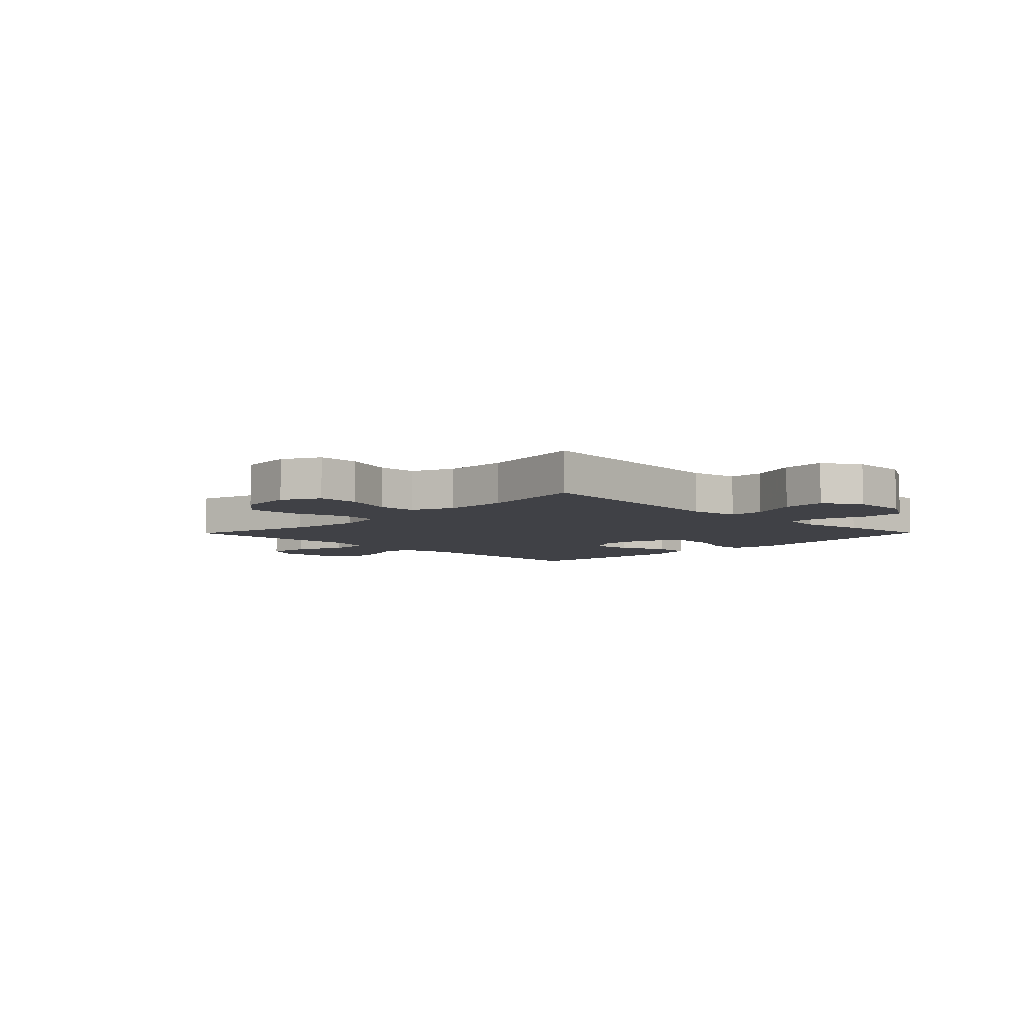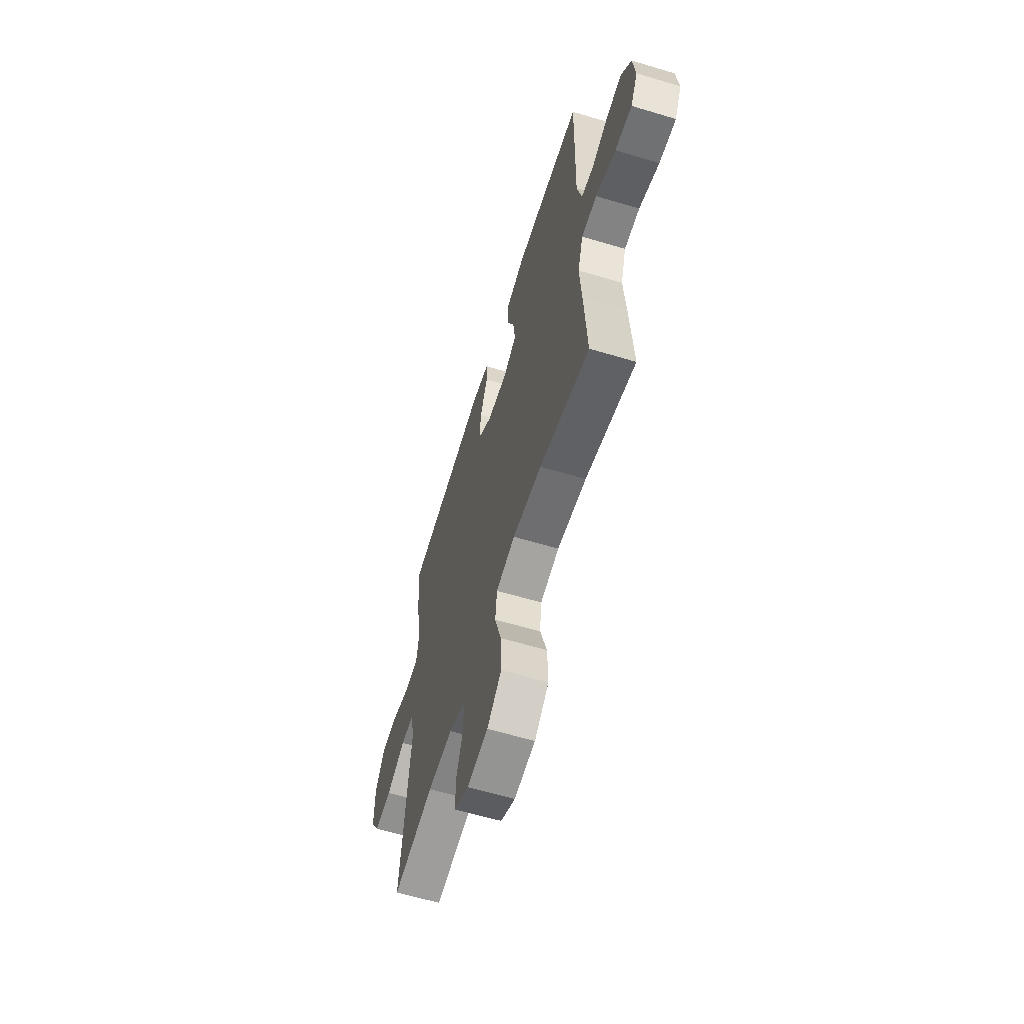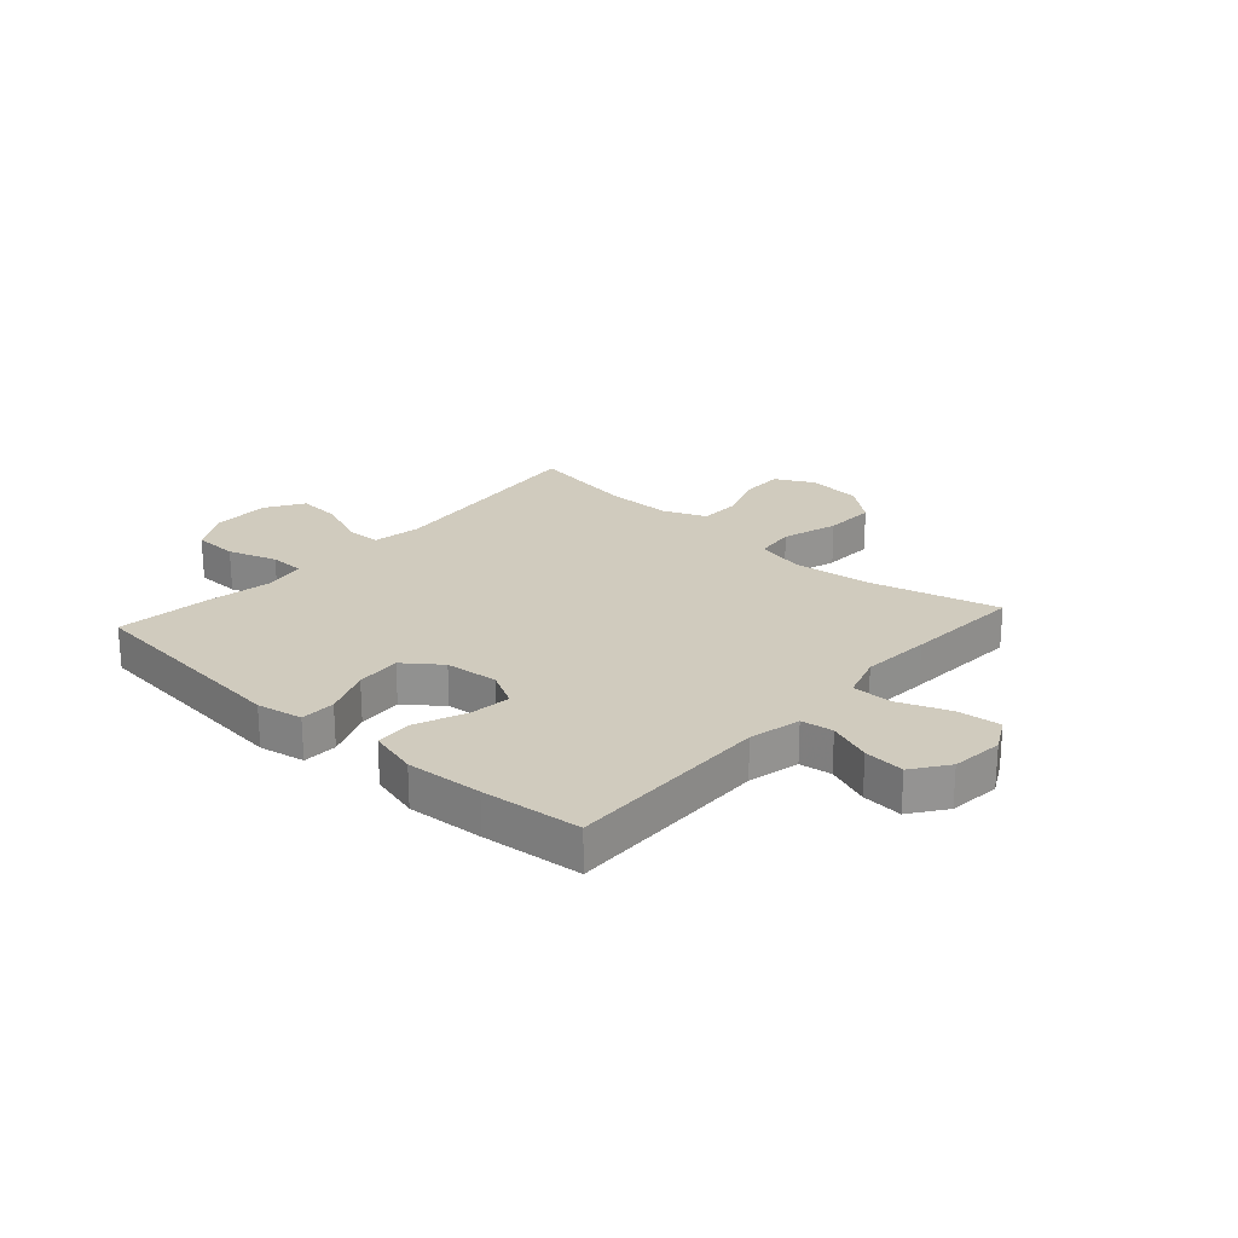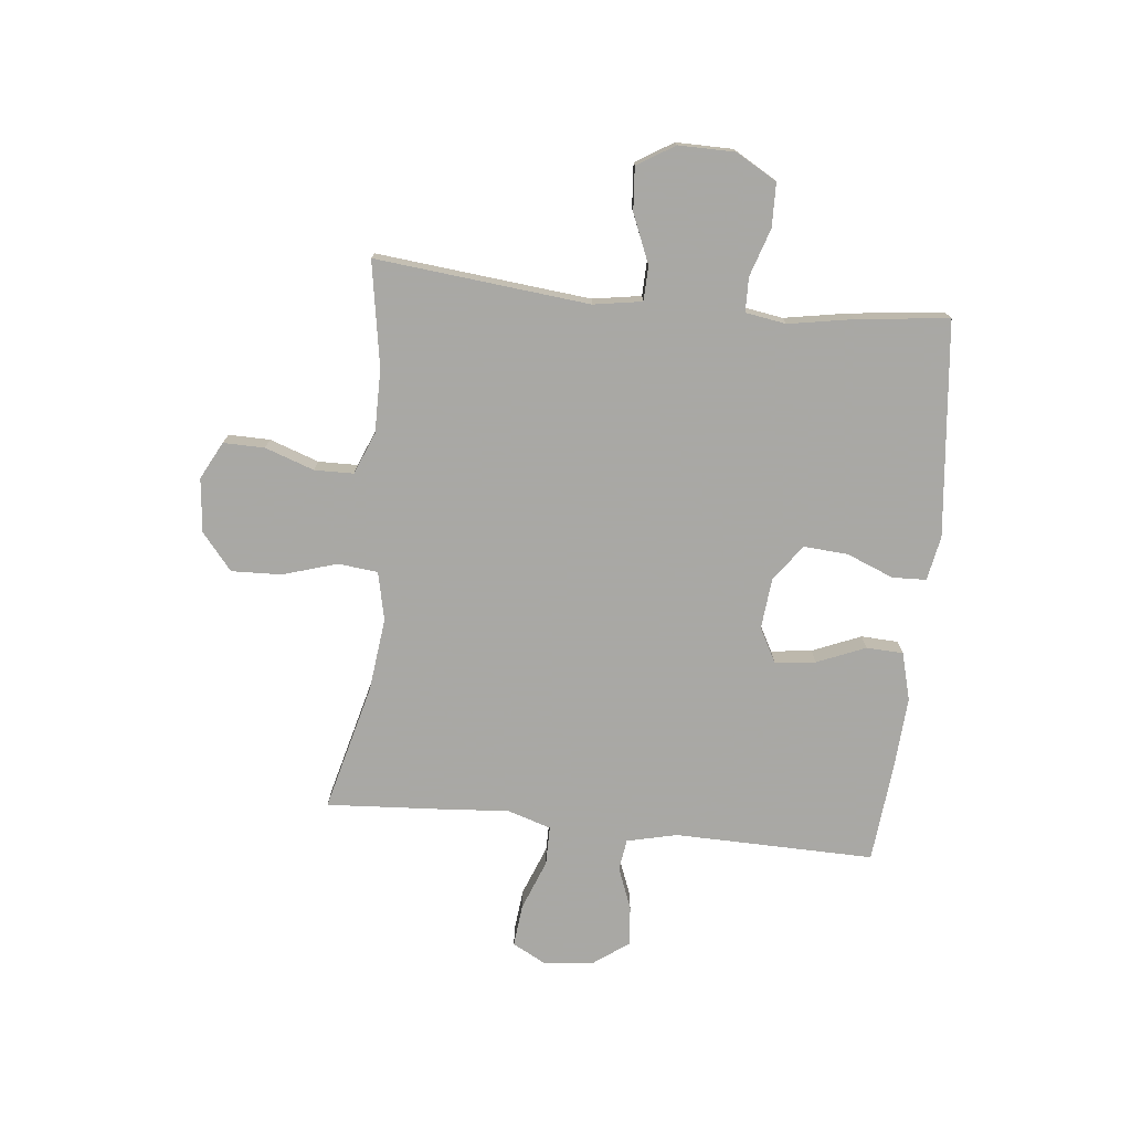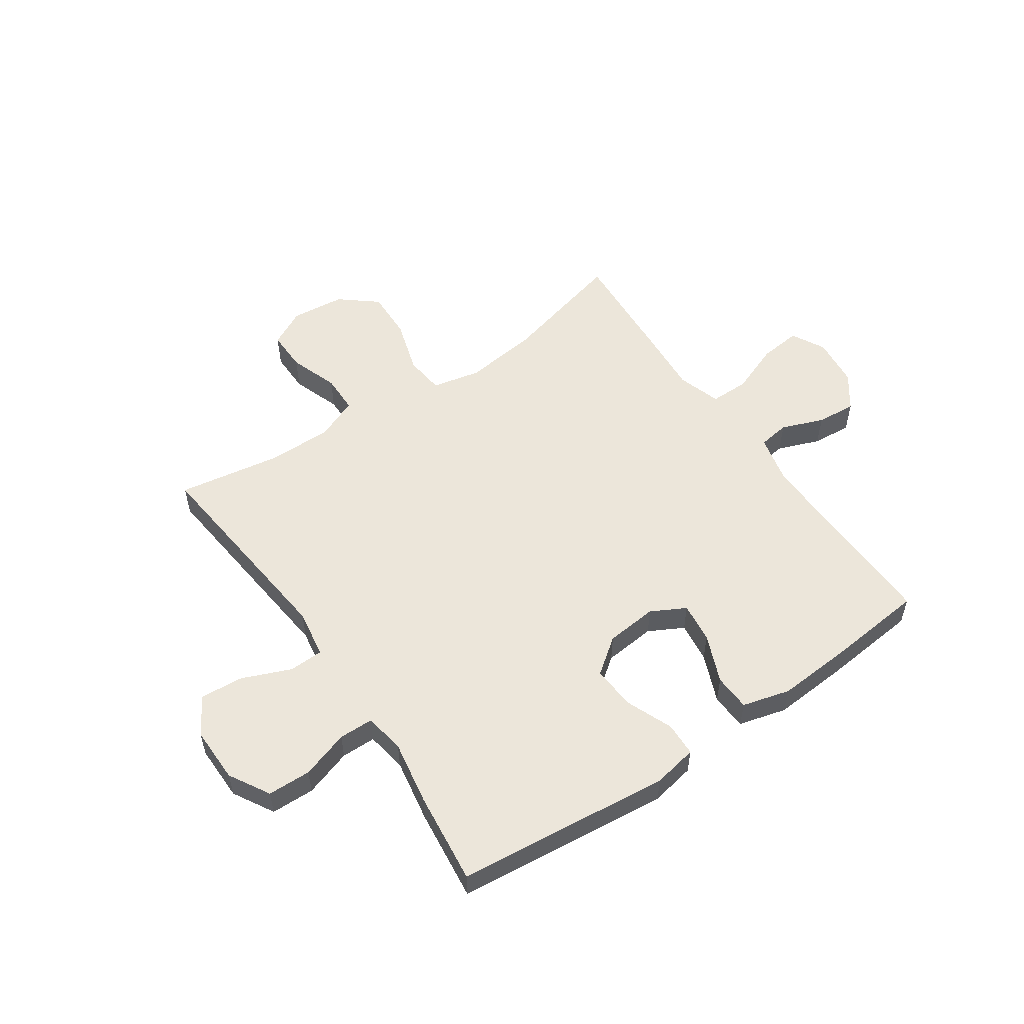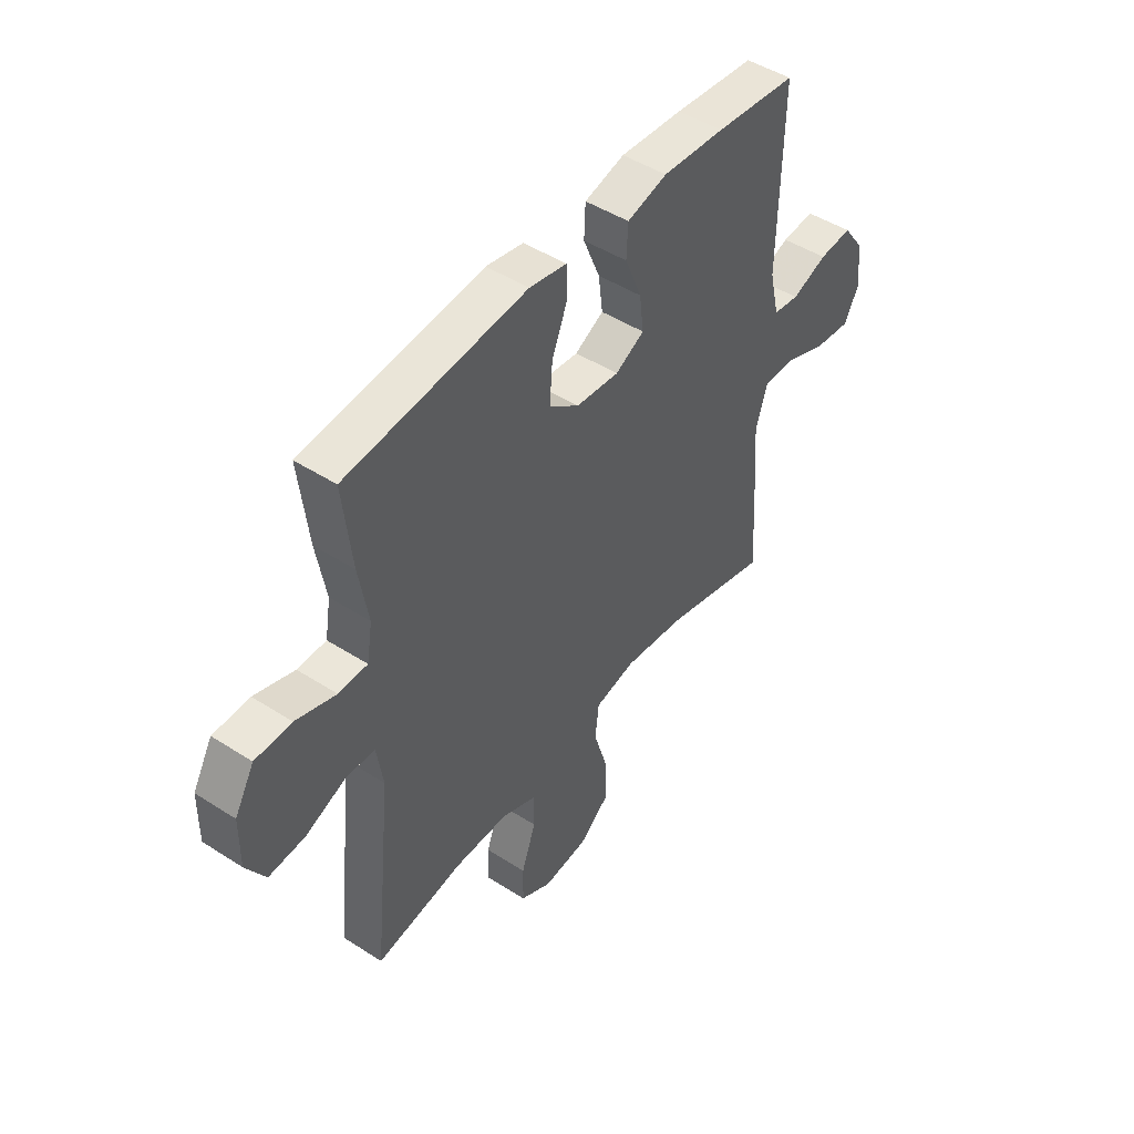
<metadata>
{"format":"obj","ext":"obj","renderer":"f3d","projection":"perspective","resolution":1024,"background":"white","views":[{"elev":-6.0,"azim":-134.6,"up":"+Y"},{"elev":-61.2,"azim":73.0,"up":"+Z"},{"elev":23.3,"azim":41.8,"up":"+Y"},{"elev":-75.0,"azim":-95.9,"up":"+Y"},{"elev":54.4,"azim":-34.4,"up":"+Y"},{"elev":47.0,"azim":-53.9,"up":"+Z"}]}
</metadata>
<code>
v 0.5 0.07 -0.5
v 0.272 0.07 -0.441
v 0.139 0.07 -0.425
v 0.052 0.07 -0.444
v 0.044 0.07 -0.515
v 0.074 0.07 -0.613
v 0.077 0.07 -0.703
v 0.011 0.07 -0.757
v -0.086 0.07 -0.767
v -0.153 0.07 -0.732
v -0.152 0.07 -0.658
v -0.121 0.07 -0.57
v -0.122 0.07 -0.5
v -0.197 0.07 -0.469
v -0.312 0.07 -0.469
v -0.5 0.07 -0.5
v -0.46 0.07 -0.117
v -0.474 0.07 -0.03
v -0.536 0.07 -0.028
v -0.623 0.07 -0.064
v -0.701 0.07 -0.07
v -0.742 0.07 -0.003
v -0.741 0.07 0.098
v -0.699 0.07 0.171
v -0.621 0.07 0.173
v -0.535 0.07 0.145
v -0.473 0.07 0.146
v -0.461 0.07 0.219
v -0.481 0.07 0.334
v -0.5 0.07 0.5
v -0.114 0.07 0.54
v -0.034 0.07 0.525
v -0.032 0.07 0.464
v -0.066 0.07 0.38
v -0.072 0.07 0.301
v -0.008 0.07 0.253
v 0.085 0.07 0.244
v 0.147 0.07 0.277
v 0.138 0.07 0.35
v 0.102 0.07 0.437
v 0.105 0.07 0.503
v 0.191 0.07 0.526
v 0.325 0.07 0.517
v 0.5 0.07 0.5
v 0.493 0.07 0.141
v 0.514 0.07 0.051
v 0.57 0.07 0.043
v 0.646 0.07 0.072
v 0.717 0.07 0.078
v 0.762 0.07 0.016
v 0.772 0.07 -0.075
v 0.74 0.07 -0.135
v 0.664 0.07 -0.127
v 0.573 0.07 -0.092
v 0.503 0.07 -0.092
v 0.478 0.07 -0.17
v 0.487 0.07 -0.292
v 0.5 0 -0.5
v 0.272 0 -0.441
v 0.139 0 -0.425
v 0.052 0 -0.444
v 0.044 0 -0.515
v 0.074 0 -0.613
v 0.077 0 -0.703
v 0.011 0 -0.757
v -0.086 0 -0.767
v -0.153 0 -0.732
v -0.152 0 -0.658
v -0.121 0 -0.57
v -0.122 0 -0.5
v -0.197 0 -0.469
v -0.312 0 -0.469
v -0.5 0 -0.5
v -0.46 0 -0.117
v -0.474 0 -0.03
v -0.536 0 -0.028
v -0.623 0 -0.064
v -0.701 0 -0.07
v -0.742 0 -0.003
v -0.741 0 0.098
v -0.699 0 0.171
v -0.621 0 0.173
v -0.535 0 0.145
v -0.473 0 0.146
v -0.461 0 0.219
v -0.481 0 0.334
v -0.5 0 0.5
v -0.114 0 0.54
v -0.034 0 0.525
v -0.032 0 0.464
v -0.066 0 0.38
v -0.072 0 0.301
v -0.008 0 0.253
v 0.085 0 0.244
v 0.147 0 0.277
v 0.138 0 0.35
v 0.102 0 0.437
v 0.105 0 0.503
v 0.191 0 0.526
v 0.325 0 0.517
v 0.5 0 0.5
v 0.493 0 0.141
v 0.514 0 0.051
v 0.57 0 0.043
v 0.646 0 0.072
v 0.717 0 0.078
v 0.762 0 0.016
v 0.772 0 -0.075
v 0.74 0 -0.135
v 0.664 0 -0.127
v 0.573 0 -0.092
v 0.503 0 -0.092
v 0.478 0 -0.17
v 0.487 0 -0.292
f 56 57 1 2
f 55 56 2 3
f 52 53 54
f 51 52 54
f 50 51 54
f 49 50 54
f 48 49 54
f 47 48 54
f 46 47 54 55
f 55 3 4
f 46 55 4
f 45 46 4
f 43 44 45
f 42 43 45
f 41 42 45
f 40 41 45
f 39 40 45
f 38 39 45
f 37 38 45 4
f 32 33 34
f 31 32 34
f 30 31 34
f 29 30 34
f 28 29 34
f 27 28 34 35
f 24 25 26
f 23 24 26
f 22 23 26
f 21 22 26
f 20 21 26
f 19 20 26
f 18 19 26 27
f 27 35 36
f 18 27 36
f 17 18 36
f 10 11 12
f 9 10 12
f 8 9 12
f 7 8 12
f 6 7 12
f 5 6 12
f 5 12 13
f 4 5 13 14
f 17 36 37
f 16 17 37
f 15 16 37
f 4 14 15 37
f 59 58 114 113
f 60 59 113 112
f 111 110 109
f 111 109 108
f 111 108 107
f 111 107 106
f 111 106 105
f 111 105 104
f 112 111 104 103
f 61 60 112
f 61 112 103
f 61 103 102
f 102 101 100
f 102 100 99
f 102 99 98
f 102 98 97
f 102 97 96
f 102 96 95
f 61 102 95 94
f 91 90 89
f 91 89 88
f 91 88 87
f 91 87 86
f 91 86 85
f 92 91 85 84
f 83 82 81
f 83 81 80
f 83 80 79
f 83 79 78
f 83 78 77
f 83 77 76
f 84 83 76 75
f 93 92 84
f 93 84 75
f 93 75 74
f 69 68 67
f 69 67 66
f 69 66 65
f 69 65 64
f 69 64 63
f 69 63 62
f 70 69 62
f 71 70 62 61
f 94 93 74
f 94 74 73
f 94 73 72
f 94 72 71 61
f 1 58 59 2
f 2 59 60 3
f 3 60 61 4
f 4 61 62 5
f 5 62 63 6
f 6 63 64 7
f 7 64 65 8
f 8 65 66 9
f 9 66 67 10
f 10 67 68 11
f 11 68 69 12
f 12 69 70 13
f 13 70 71 14
f 14 71 72 15
f 15 72 73 16
f 16 73 74 17
f 17 74 75 18
f 18 75 76 19
f 19 76 77 20
f 20 77 78 21
f 21 78 79 22
f 22 79 80 23
f 23 80 81 24
f 24 81 82 25
f 25 82 83 26
f 26 83 84 27
f 27 84 85 28
f 28 85 86 29
f 29 86 87 30
f 30 87 88 31
f 31 88 89 32
f 32 89 90 33
f 33 90 91 34
f 34 91 92 35
f 35 92 93 36
f 36 93 94 37
f 37 94 95 38
f 38 95 96 39
f 39 96 97 40
f 40 97 98 41
f 41 98 99 42
f 42 99 100 43
f 43 100 101 44
f 44 101 102 45
f 45 102 103 46
f 46 103 104 47
f 47 104 105 48
f 48 105 106 49
f 49 106 107 50
f 50 107 108 51
f 51 108 109 52
f 52 109 110 53
f 53 110 111 54
f 54 111 112 55
f 55 112 113 56
f 56 113 114 57
f 57 114 58 1

</code>
